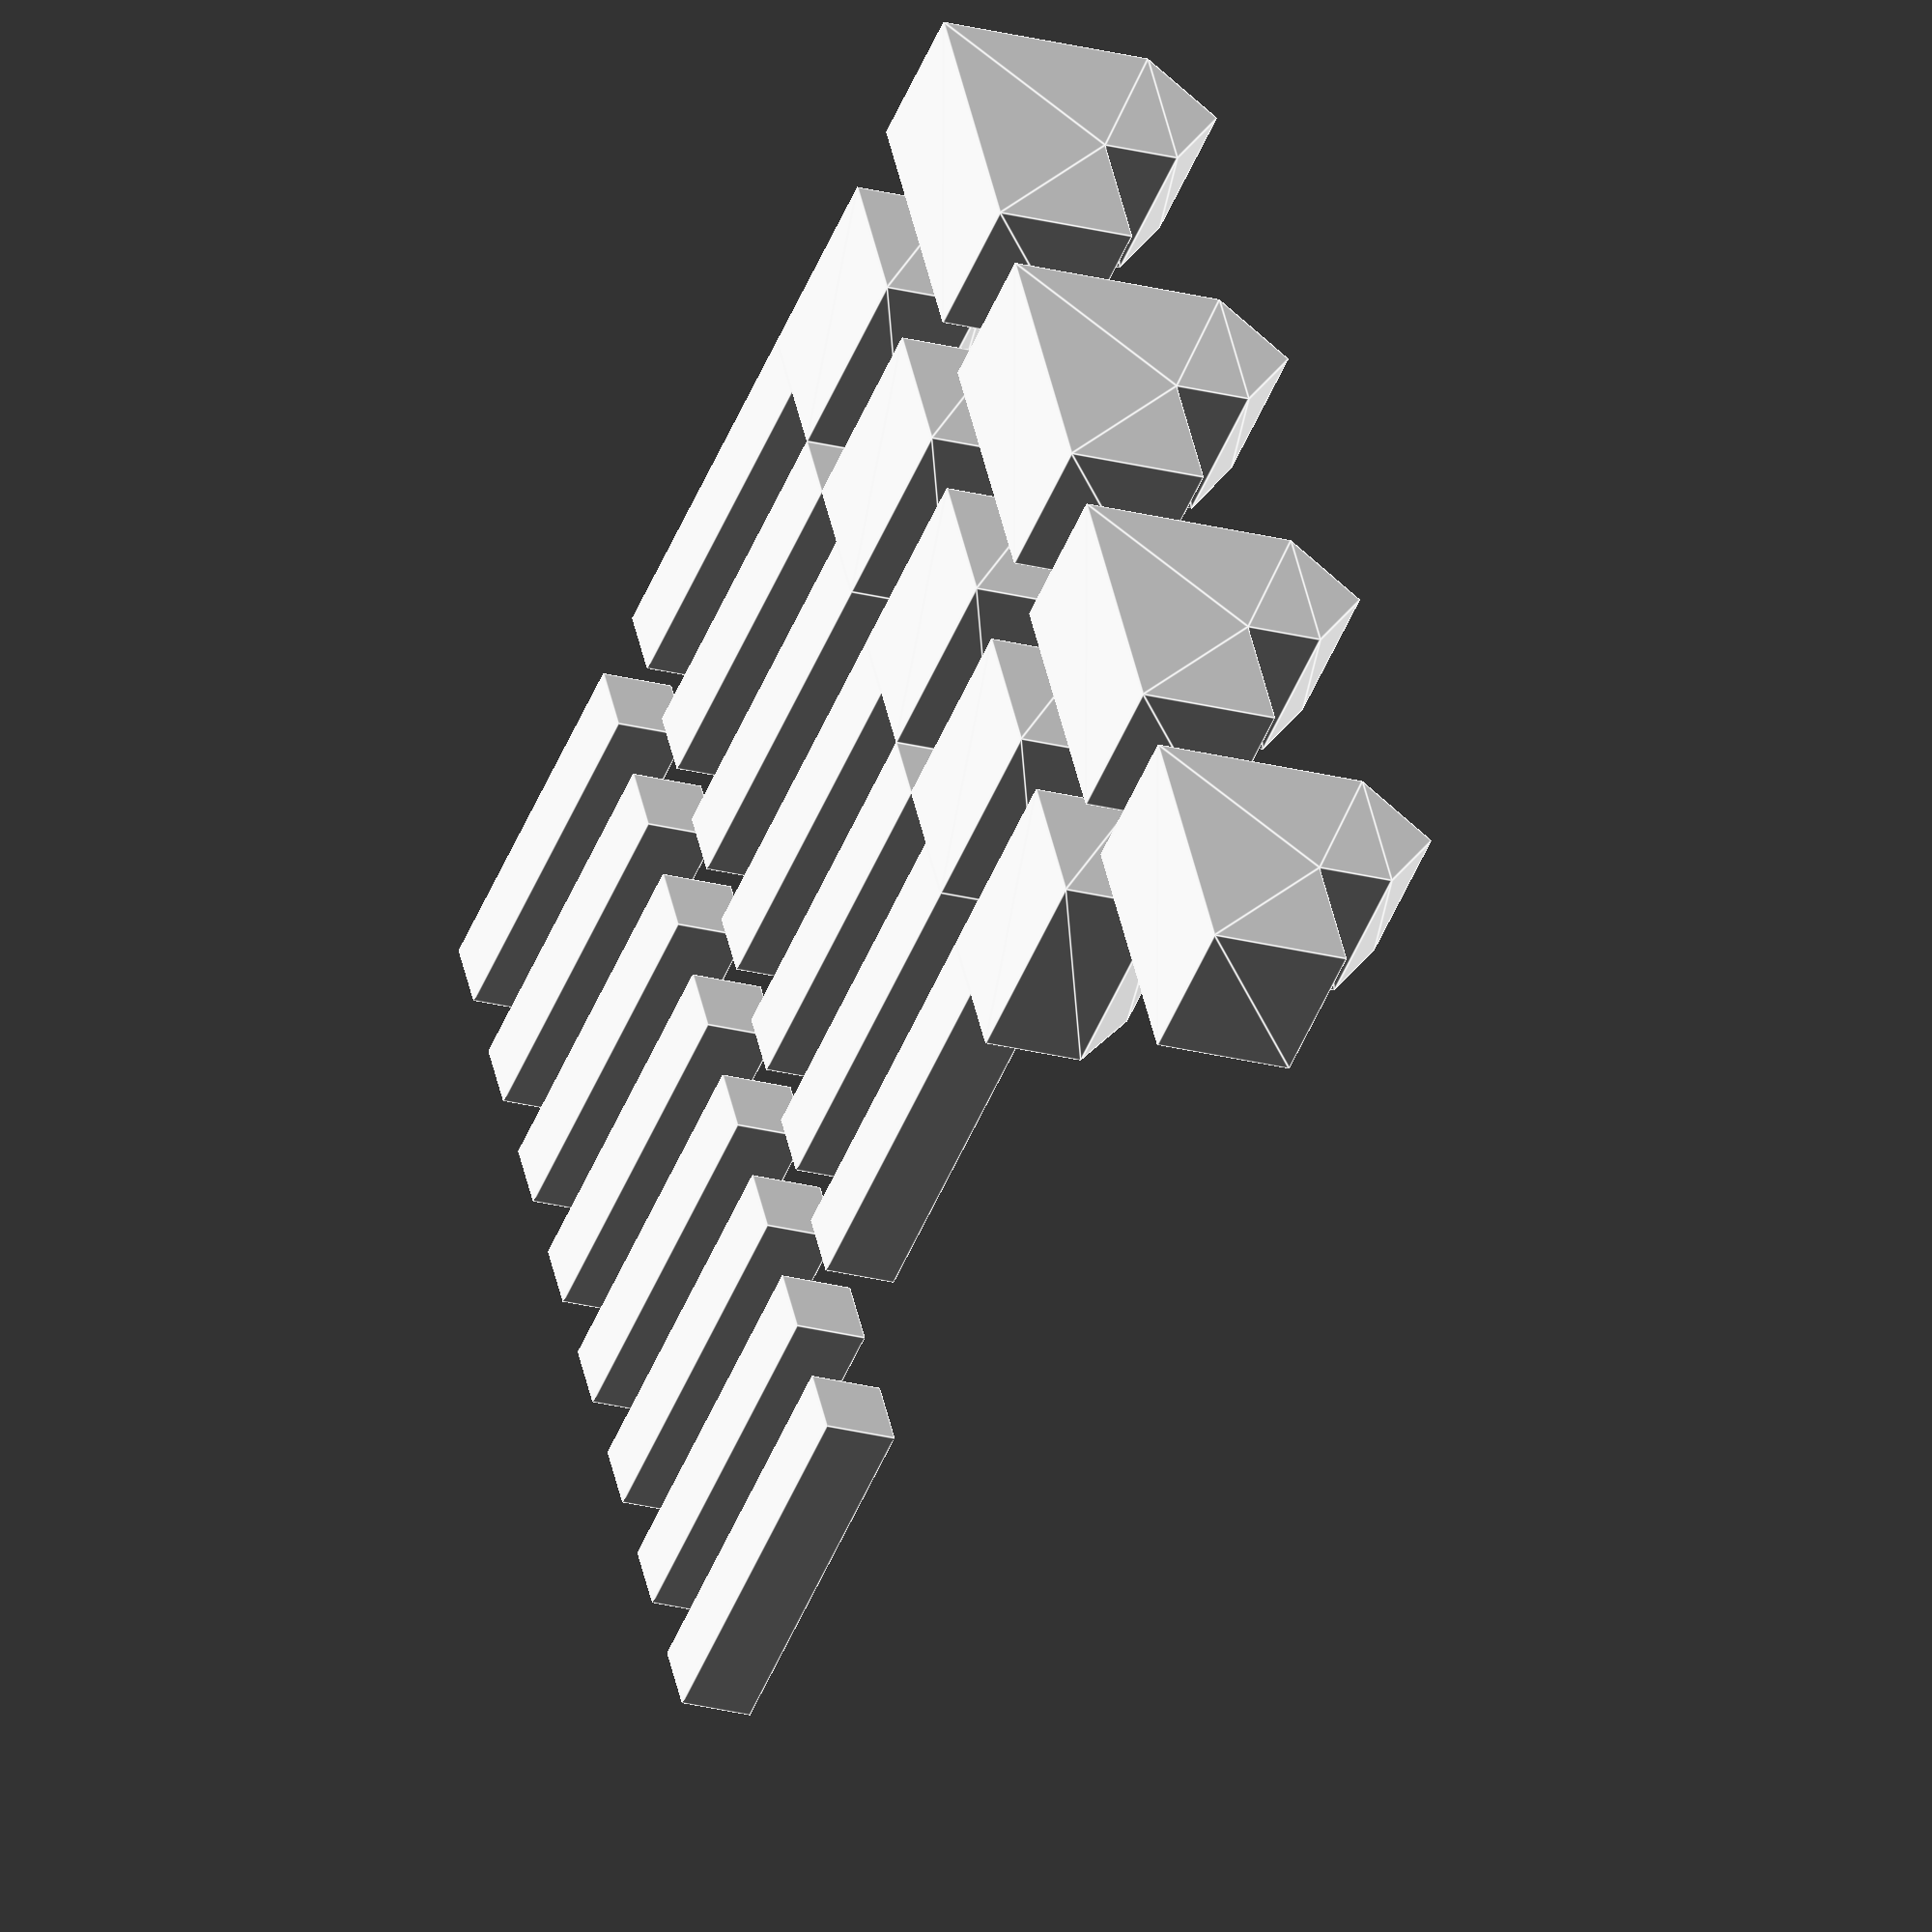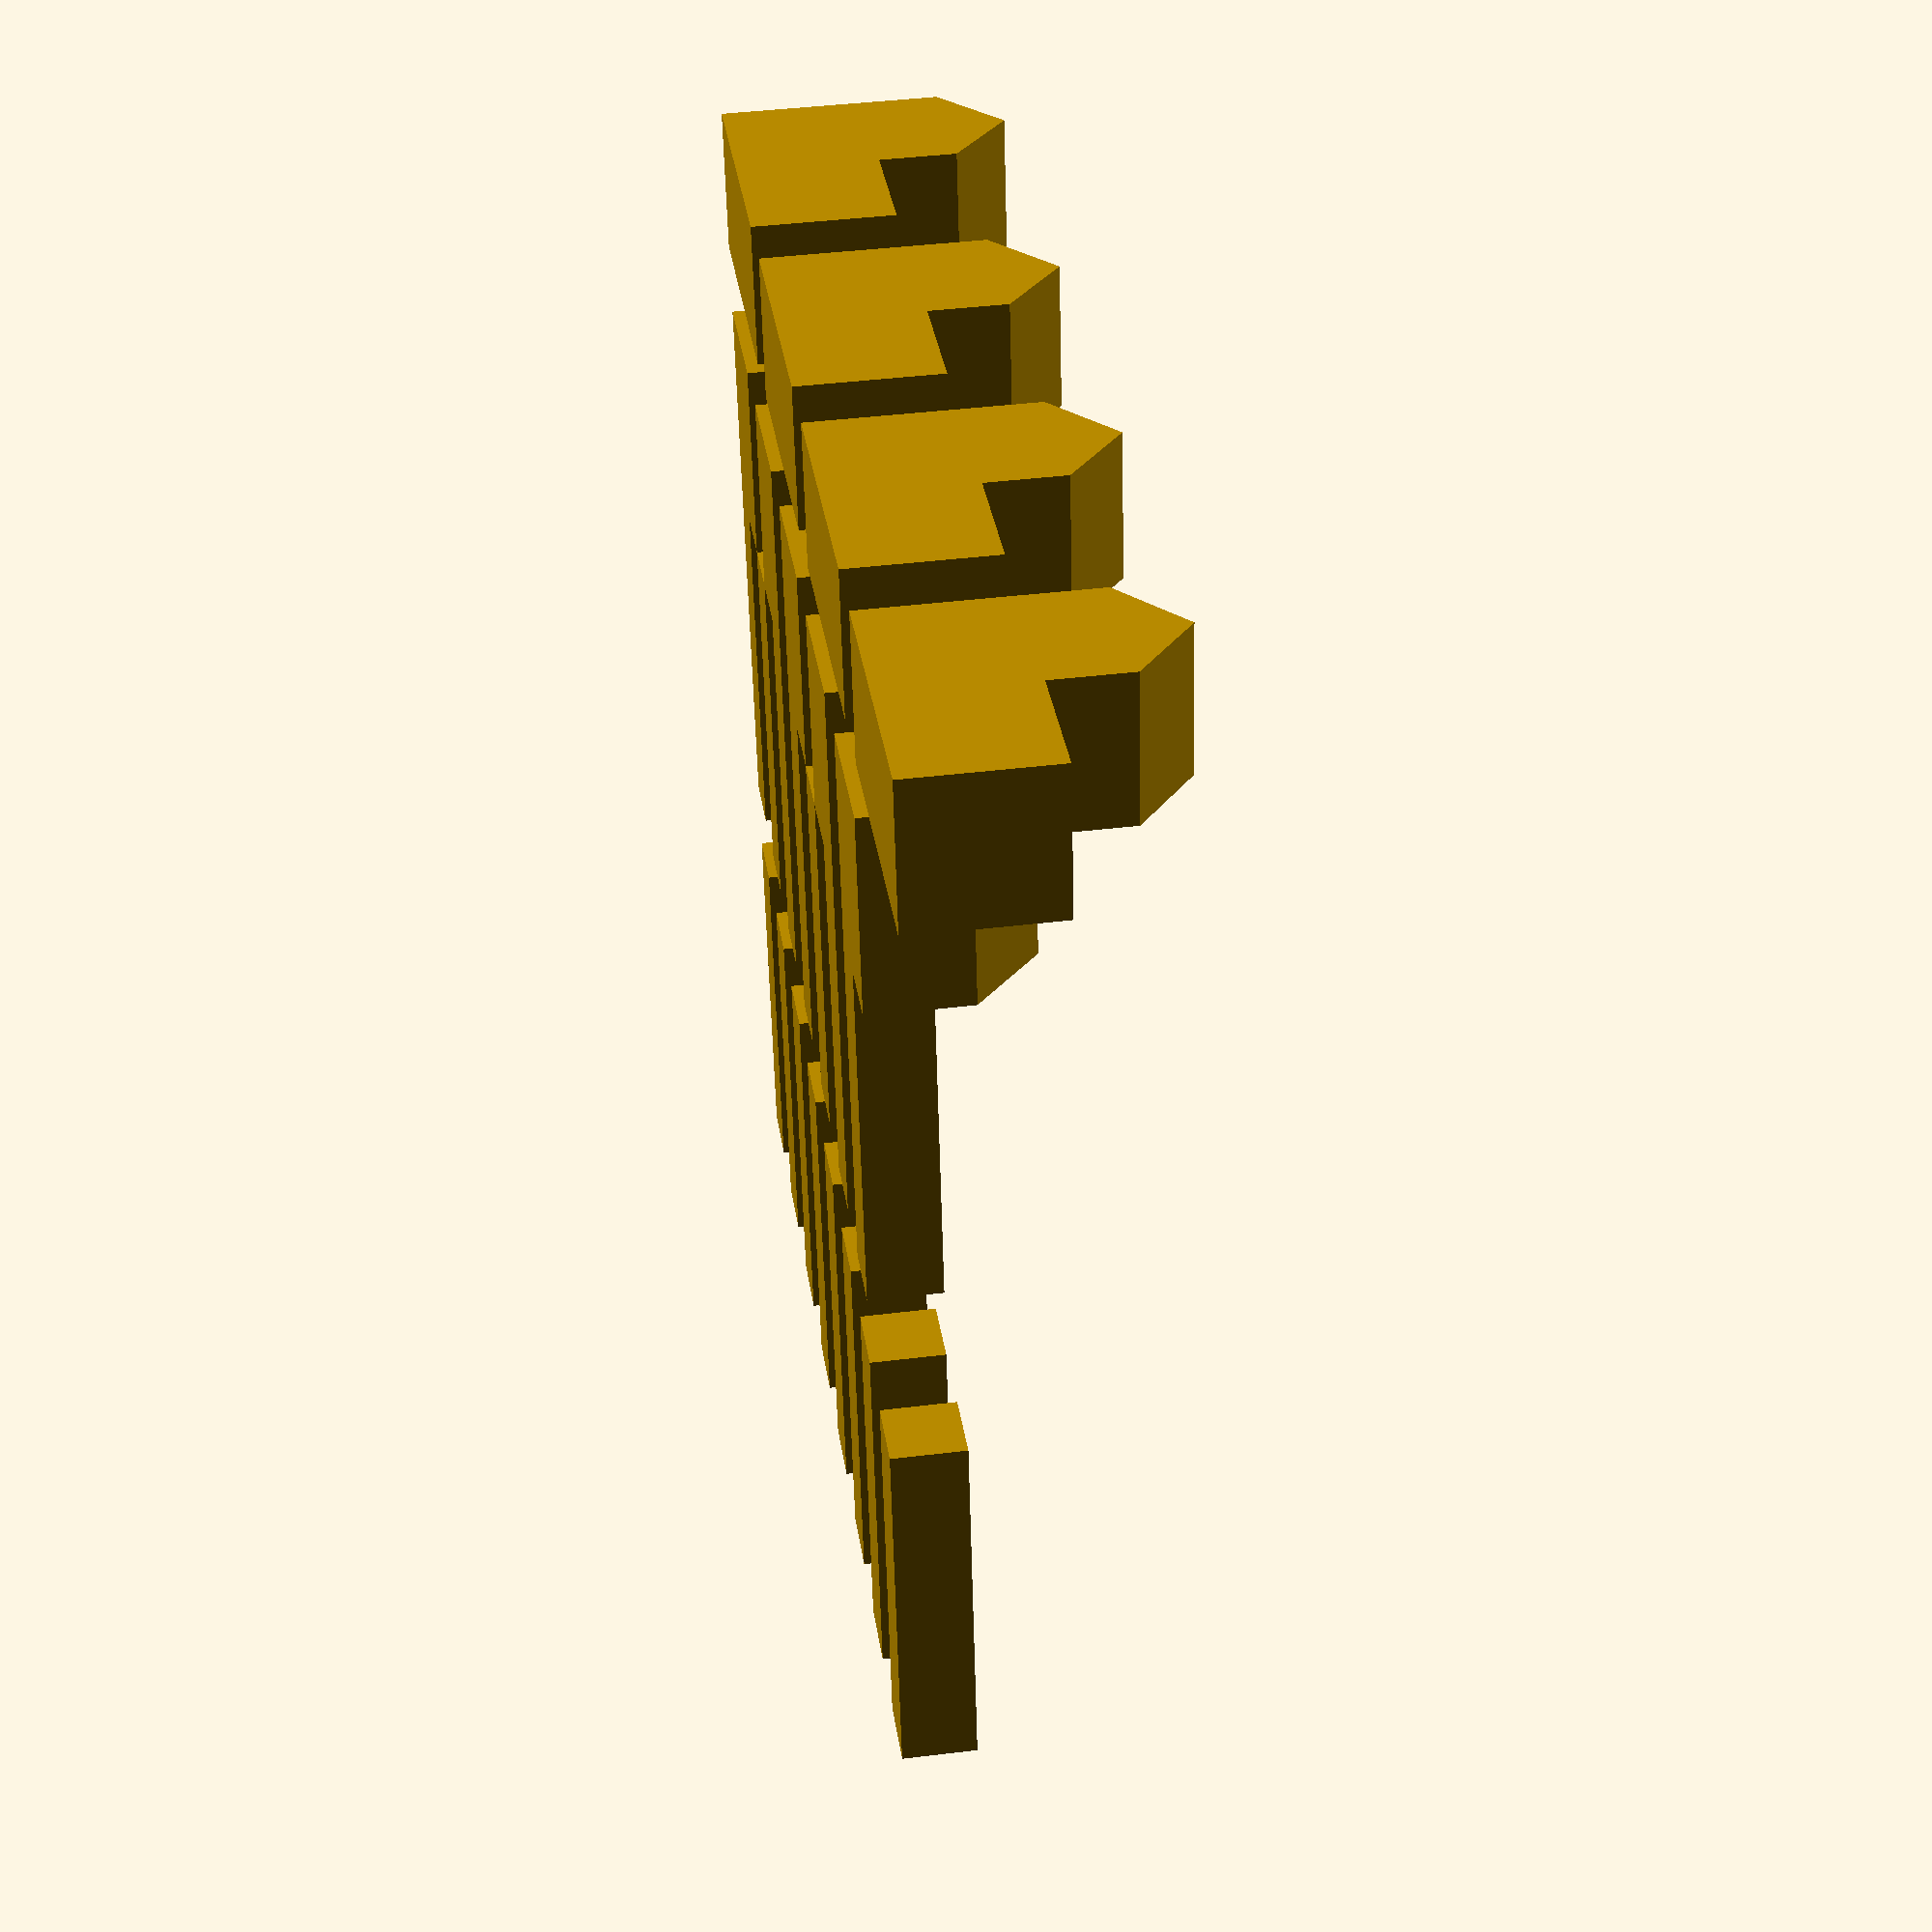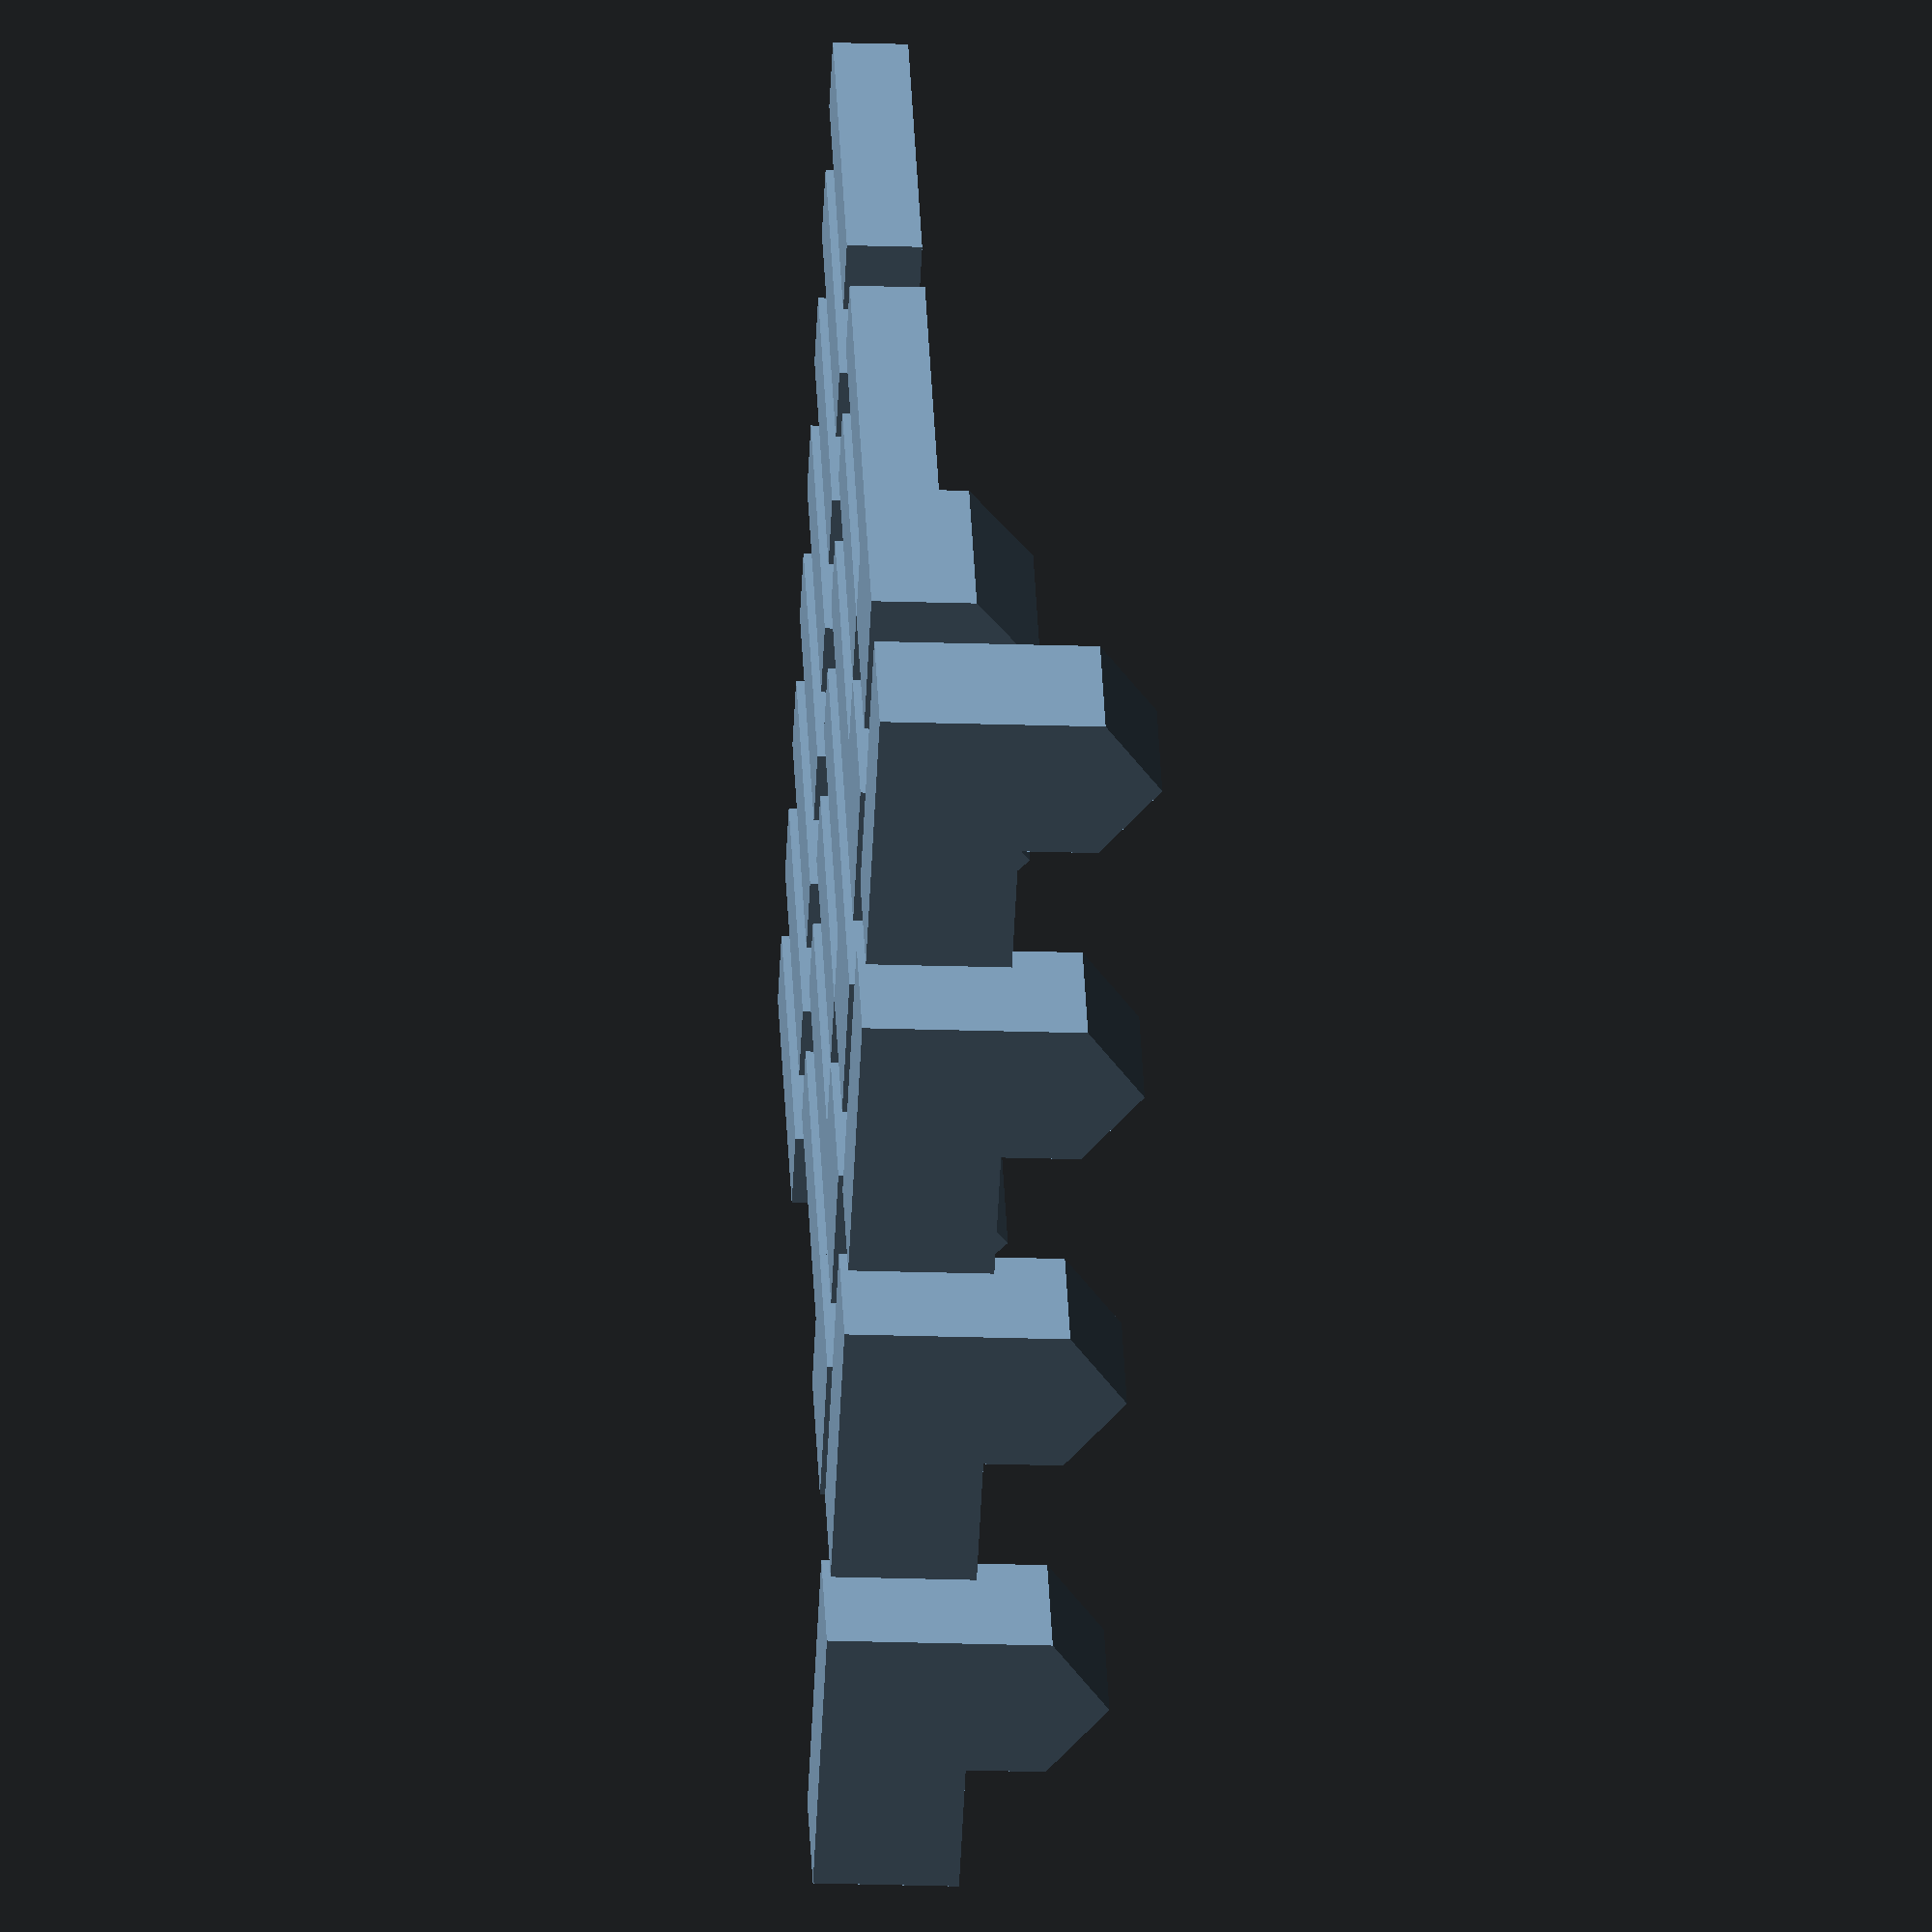
<openscad>
//!OpenSCAD
//Replacement pieces for Settlers of Catan
//By John Stäck

//Licensed under Creative Commons Attribution-ShareAlike
//http://creativecommons.org/licenses/by-sa/3.0/

// ROAD
road_length = 25.2;
road_width = 5.0;

module road()
{
	cube([road_length, road_width, road_width]);
}


// HOUSE
house_width = 10.0;
house_height = 11.5;
house_roof = 7.0; //Where roof starts
house_length = 14.0;
house_pt = [	[0,0],
			[house_width,0],
			[house_width,house_roof],
			[house_width/2, house_height],
			[0, house_roof]
           ];
house_ps = [[0,1,2,3,4]];

module house()
{
	rotate([90,0,90]) linear_extrude(height=house_length, convexity=2) polygon(points=house_pt, paths=house_ps);
}

// CITY
city_width = 19.0;
city_tower_width = 9.9; //Width of the tower part
city_height = 9.7;
city_tower_height = 19.0;
city_roof = 15.0; //Where roof starts on tower part
city_length = 10.0;

city_pt = [	[0,0],
			[city_width,0],
			[city_width,city_height],
			[city_tower_width,city_height],
			[city_tower_width,city_roof],
			[city_tower_width/2,city_tower_height],
			[0,city_roof]
		 ];

city_ps = [[0,1,2,3,4,5,6]];
module city()
{
	rotate([90,0,90]) linear_extrude(height=city_length, convexity=2) polygon(points=city_pt, paths=city_ps);
}


//Make a whole kit!!
n_road1 = 8;
n_road2 = 7;
n_houses = 5;
n_cities = 4;
space=road_width;
for(i=[0:n_road1-1]) translate([0, (road_width+space)*i, 0]) road();
for(i=[0:n_road2-1]) translate([road_length+space,,(road_width+space)*i, 0]) road();
for(i=[0:n_houses-1]) translate([road_length+road_length+space,(house_width+space)*i,0]) house();
for(i=[0:n_cities-1]) translate([road_length+road_length+house_length+space*2,(city_width+space)*i, 0]) city();
</openscad>
<views>
elev=202.2 azim=27.4 roll=295.4 proj=o view=edges
elev=137.5 azim=99.5 roll=278.3 proj=p view=wireframe
elev=200.7 azim=307.1 roll=273.5 proj=o view=solid
</views>
